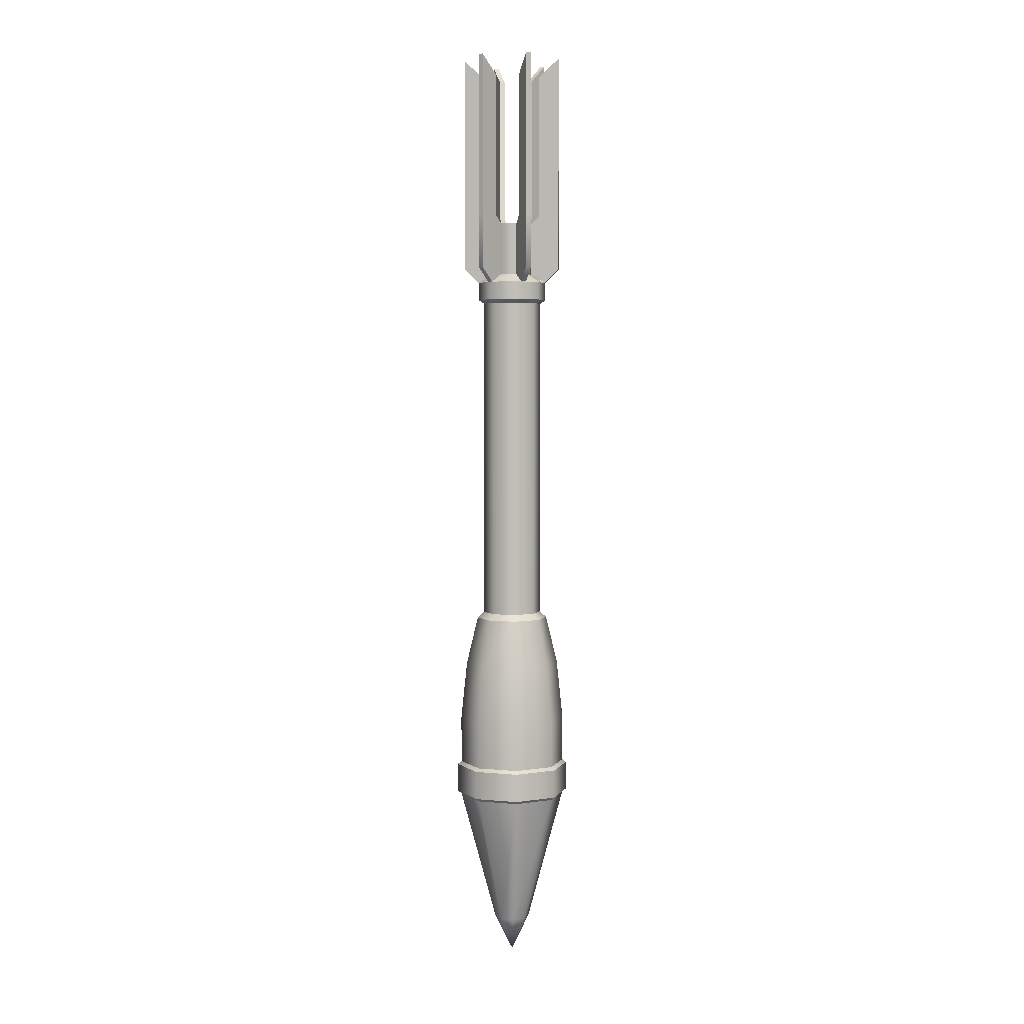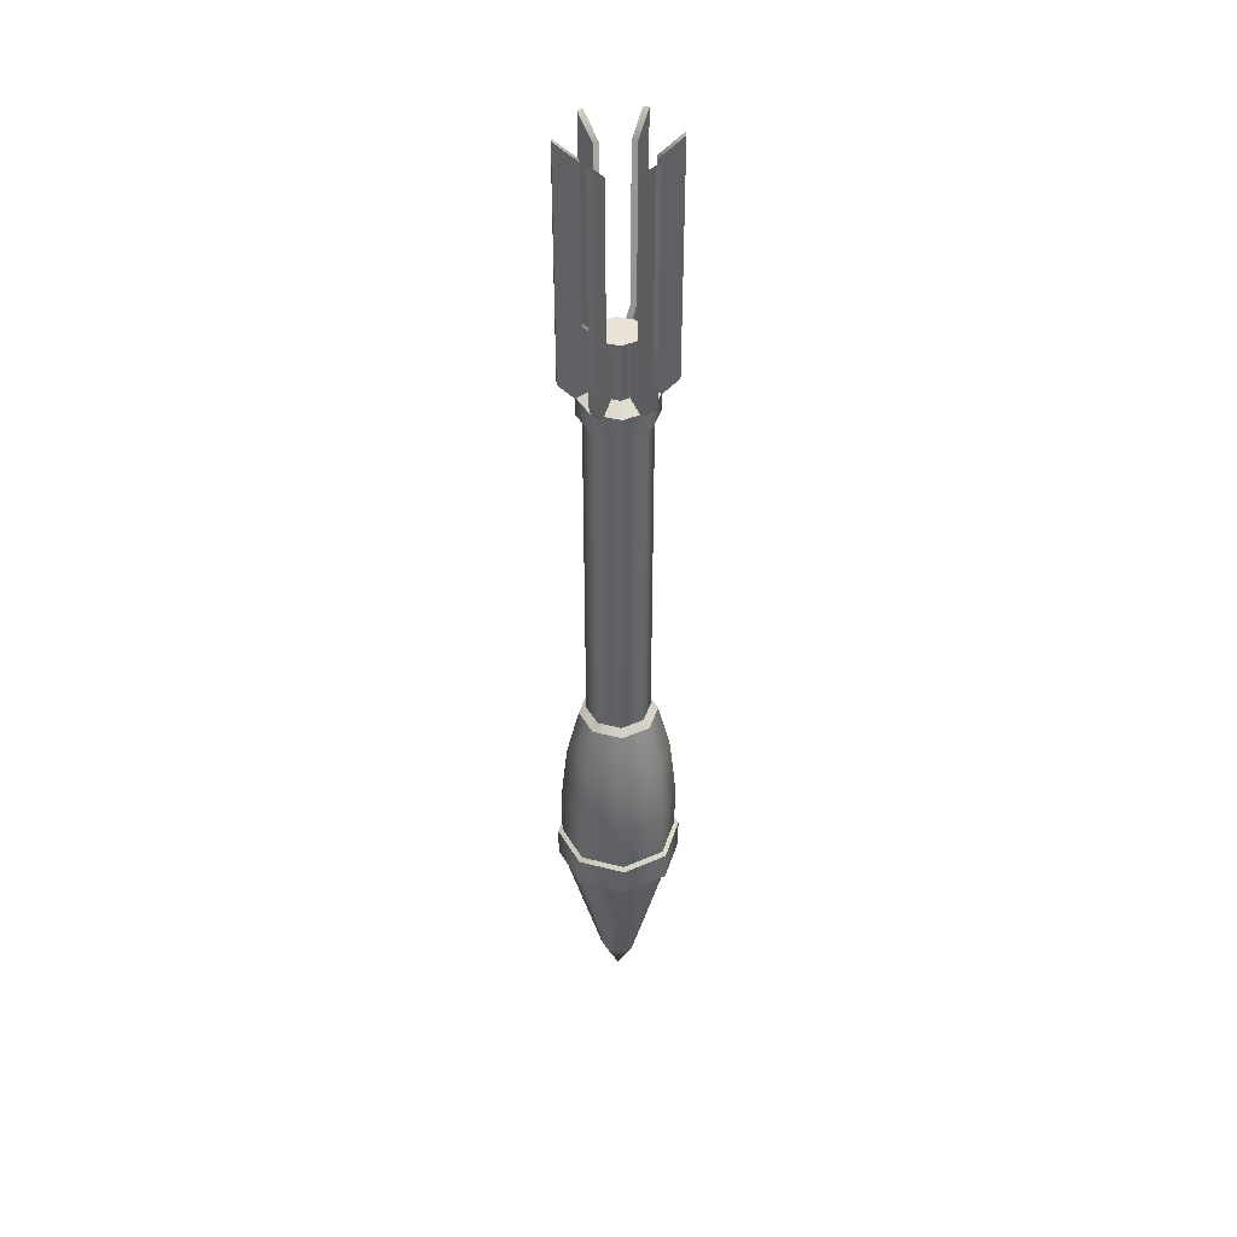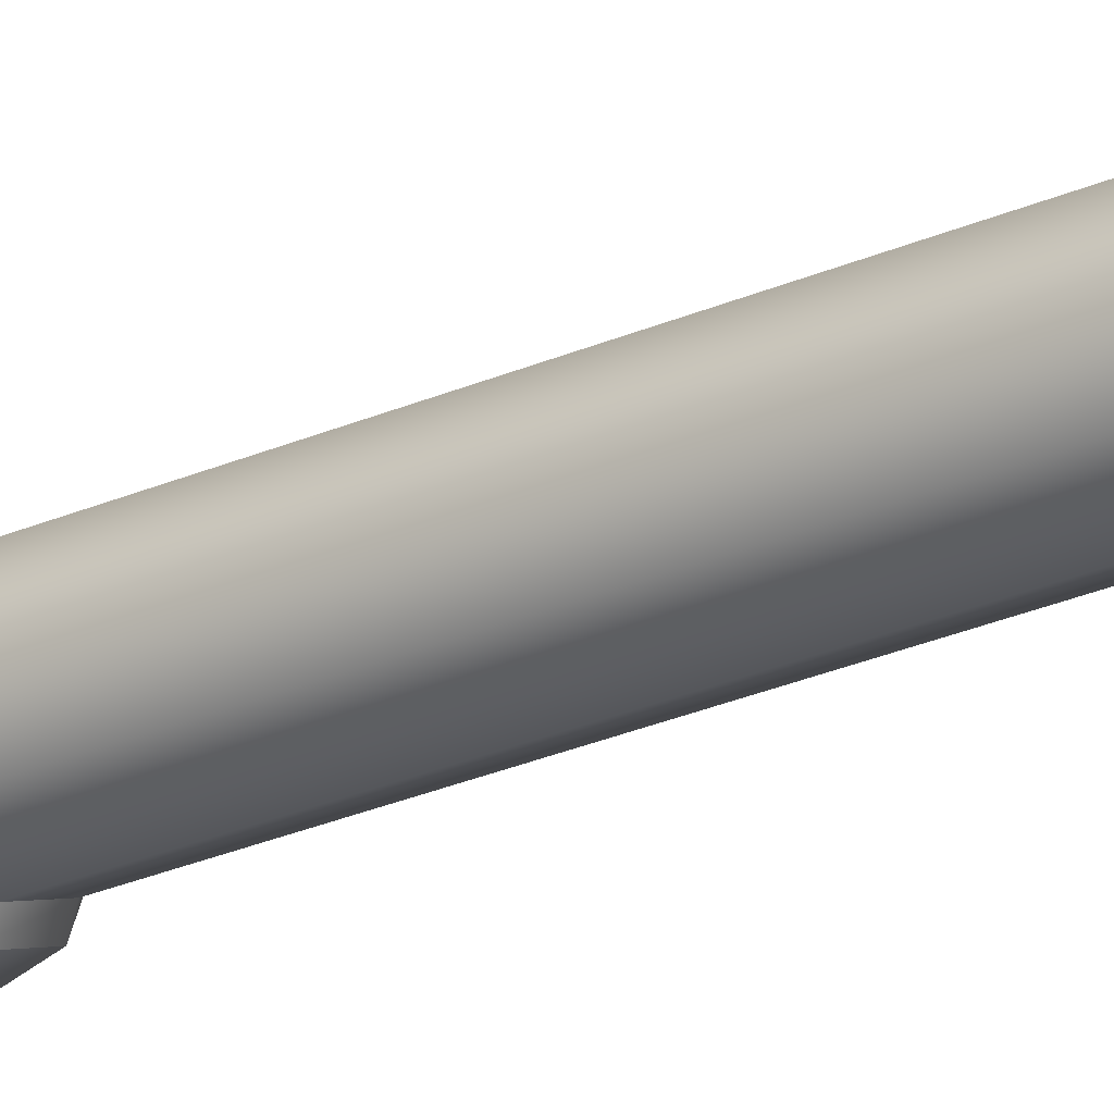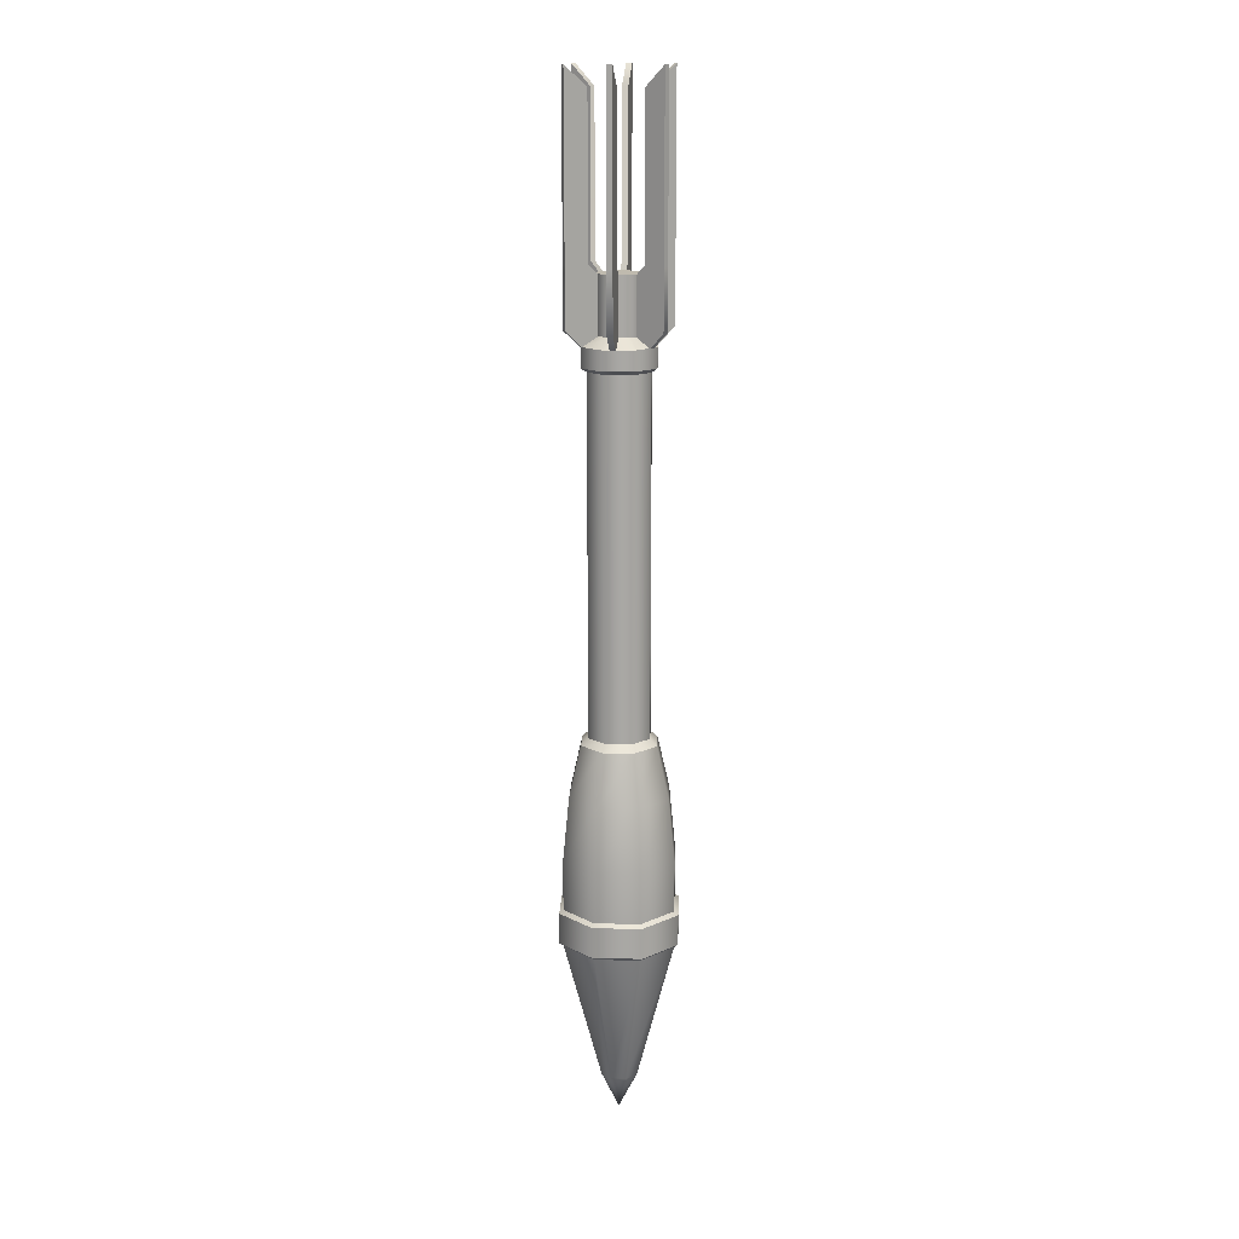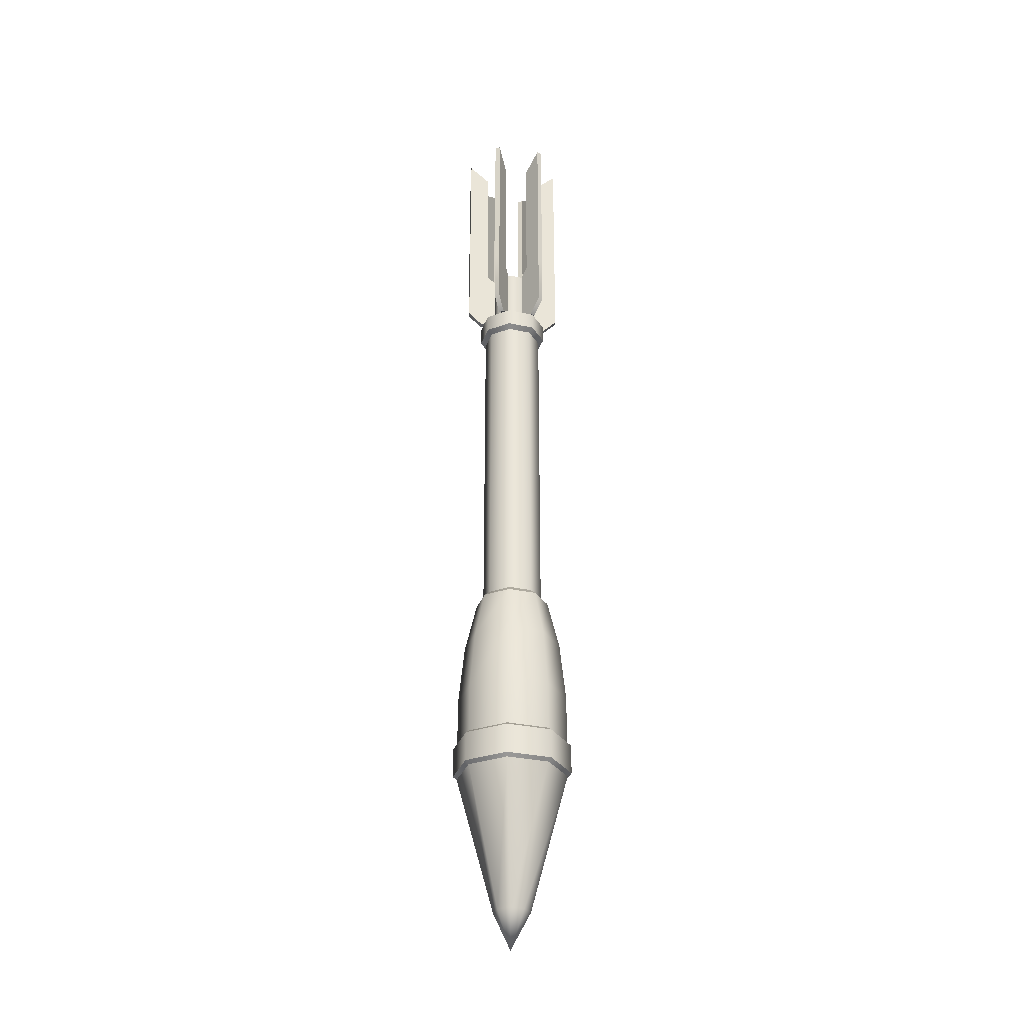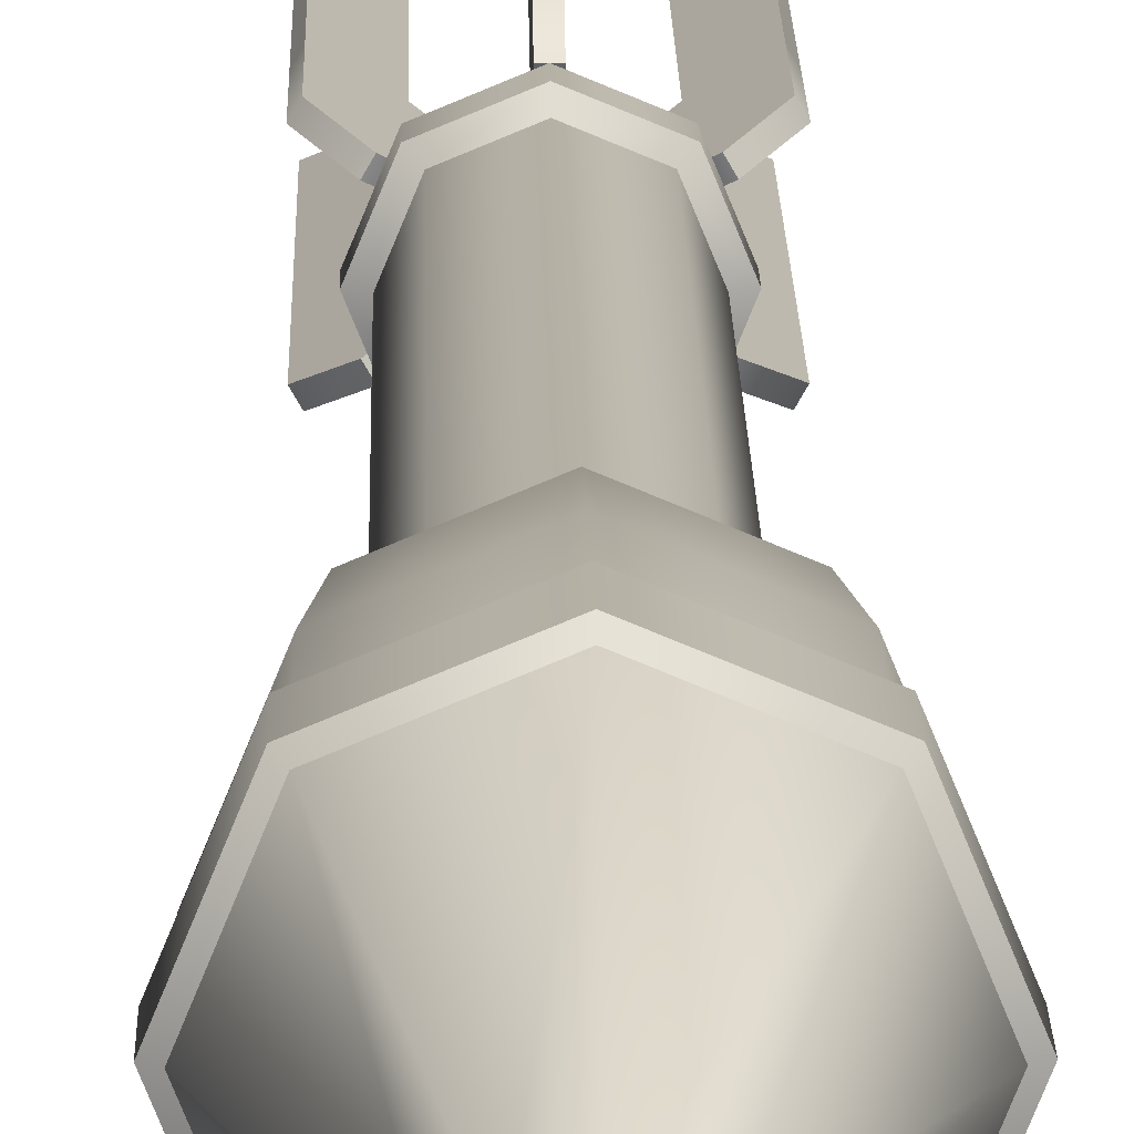
<metadata>
{"format":"obj","ext":"obj","renderer":"f3d","projection":"perspective","resolution":1024,"background":"white","views":[{"elev":4.1,"azim":40.1,"up":"+Z"},{"elev":41.8,"azim":84.6,"up":"+Z"},{"elev":-26.4,"azim":-55.0,"up":"+Y"},{"elev":15.5,"azim":69.4,"up":"+Z"},{"elev":-30.9,"azim":139.8,"up":"+Z"},{"elev":12.0,"azim":179.3,"up":"+Y"}]}
</metadata>
<code>
o Cylinder.001
v -1.3e-05 -0.0935 0.4806
v -1.3e-05 -0.0935 -0.548
v 0.06611 -0.06611 0.4806
v 0.06611 -0.06611 -0.548
v 0.0935 1.6e-05 0.4806
v 0.0935 1.6e-05 -0.548
v 0.06611 0.06614 0.4806
v 0.06611 0.06614 -0.548
v -1.3e-05 0.09353 0.4806
v -1.3e-05 0.09353 -0.548
v -0.06613 0.06614 0.4806
v -0.06613 0.06614 -0.548
v -0.09352 1.6e-05 0.4806
v -0.09352 1.6e-05 -0.548
v -0.06613 -0.06611 0.4806
v -0.06613 -0.06611 -0.548
v 0.08151 -0.08151 -0.5672
v -1.3e-05 -0.1153 -0.5672
v 0.1153 1.6e-05 -0.5672
v 0.08151 0.08154 -0.5672
v -1.3e-05 0.1153 -0.5672
v -0.08154 0.08154 -0.5672
v -0.1153 1.6e-05 -0.5672
v -0.08154 -0.08151 -0.5672
v 0.1209 -0.1208 -0.9043
v -1.3e-05 -0.1709 -0.9043
v 0.1709 1.6e-05 -0.9043
v 0.1209 0.1209 -0.9043
v -1.3e-05 0.1709 -0.9043
v -0.1209 0.1209 -0.9043
v -0.1709 1.6e-05 -0.9043
v -0.1209 -0.1208 -0.9043
v 0.1209 -0.1208 -1.054
v -1.3e-05 -0.1709 -1.054
v 0.1709 1.6e-05 -1.054
v 0.1209 0.1209 -1.054
v -1.3e-05 0.1709 -1.054
v -0.1209 0.1209 -1.054
v -0.1709 1.6e-05 -1.054
v -0.1209 -0.1208 -1.054
v 0.1297 -0.1297 -1.064
v -1.3e-05 -0.1834 -1.064
v 0.1834 1.6e-05 -1.064
v 0.1297 0.1297 -1.064
v -1.3e-05 0.1834 -1.064
v -0.1297 0.1297 -1.064
v -0.1834 1.6e-05 -1.064
v -0.1297 -0.1297 -1.064
v 0.1297 -0.1297 -1.155
v -1.3e-05 -0.1834 -1.155
v 0.1834 1.6e-05 -1.155
v 0.1297 0.1297 -1.155
v -1.3e-05 0.1834 -1.155
v -0.1297 0.1297 -1.155
v -0.1834 1.6e-05 -1.155
v -0.1297 -0.1297 -1.155
v 0.1209 -0.1209 -1.165
v -1.3e-05 -0.171 -1.165
v 0.171 1.6e-05 -1.165
v 0.1209 0.121 -1.165
v -1.3e-05 0.1711 -1.165
v -0.121 0.121 -1.165
v -0.171 1.6e-05 -1.165
v -0.121 -0.1209 -1.165
v 0.03963 -0.03962 -1.589
v -5.5e-05 -0.05606 -1.589
v 0.05606 5.8e-05 -1.589
v 0.03963 0.03974 -1.589
v -5.5e-05 0.05617 -1.589
v -0.03973 0.03974 -1.589
v -0.05617 5.8e-05 -1.589
v -0.03973 -0.03962 -1.589
v -1.3e-05 -0.111 0.4923
v 0.07852 -0.07852 0.4923
v 0.1111 1.6e-05 0.4923
v 0.07852 0.07855 0.4923
v -1.3e-05 0.1111 0.4923
v -0.07855 0.07855 0.4923
v -0.1111 1.6e-05 0.4923
v -0.07855 -0.07852 0.4923
v -1.3e-05 -0.111 0.549
v 0.07852 -0.07852 0.549
v 0.1111 1.6e-05 0.549
v 0.07852 0.07855 0.549
v -1.3e-05 0.1111 0.549
v -0.07855 0.07855 0.549
v -0.1111 1.6e-05 0.549
v -0.07855 -0.07852 0.549
v -1.3e-05 -0.06498 0.5756
v 0.04594 -0.04594 0.5756
v 0.06498 1.6e-05 0.5756
v 0.04594 0.04597 0.5756
v -1.3e-05 0.06501 0.5756
v -0.04597 0.04597 0.5756
v -0.06501 1.6e-05 0.5756
v -0.04597 -0.04594 0.5756
v -1.3e-05 -0.05045 0.7406
v 0.03567 -0.03567 0.7406
v 0.05045 1.6e-05 0.7406
v 0.03567 0.0357 0.7406
v -1.3e-05 0.05048 0.7406
v -0.0357 0.0357 0.7406
v -0.05048 1.6e-05 0.7406
v -0.0357 -0.03567 0.7406
v -0.008518 -0.111 0.549
v -0.008518 -0.06498 0.5756
v -0.008518 -0.06498 0.7406
v -0.008518 -0.1566 0.5934
v -0.008518 -0.1566 0.7656
v -0.008518 -0.09136 0.7656
v -0.008518 -0.1566 1.276
v -0.008518 -0.09136 1.218
v 0.008493 -0.111 0.549
v 0.008493 -0.06498 0.5756
v 0.008493 -0.06498 0.7406
v 0.008493 -0.1566 0.5934
v 0.008493 -0.1566 0.7656
v 0.008493 -0.09136 0.7656
v 0.008493 -0.1566 1.276
v 0.008493 -0.09136 1.218
v -1.3e-05 -0.06498 0.7406
v 0.04594 -0.04594 0.7406
v 0.06498 1.6e-05 0.7406
v 0.04594 0.04597 0.7406
v -1.3e-05 0.06501 0.7406
v -0.04597 0.04597 0.7406
v -0.06501 1.6e-05 0.7406
v -0.04597 -0.04594 0.7406
v -0.1518 1.6e-05 -0.7195
v -0.1073 -0.1073 -0.7195
v 0.1073 -0.1073 -0.7195
v -1.3e-05 -0.1518 -0.7195
v 0.1073 0.1073 -0.7195
v 0.1518 1.6e-05 -0.7195
v -0.1073 0.1073 -0.7195
v -1.3e-05 0.1518 -0.7195
v 0.003253 -0.00325 -1.701
v -0.07489 -0.05304 1.218
v -0.1314 -0.08567 1.276
v -0.07489 -0.05304 0.7656
v -0.1314 -0.08567 0.7656
v -0.1314 -0.08567 0.5934
v -0.05204 -0.03985 0.7406
v -0.05204 -0.03985 0.5756
v -0.09194 -0.06289 0.549
v -0.08339 -0.03831 1.218
v -0.1399 -0.07094 1.276
v -0.08339 -0.03831 0.7656
v -0.1399 -0.07094 0.7656
v -0.1399 -0.07094 0.5934
v -0.06055 -0.02512 0.7406
v -0.06055 -0.02512 0.5756
v -0.1004 -0.04815 0.549
v 0.00849 0.1111 0.549
v 0.00849 0.065 0.5756
v 0.00849 0.065 0.7406
v 0.00849 0.1566 0.5934
v 0.00849 0.1566 0.7656
v 0.00849 0.09138 0.7656
v 0.00849 0.1566 1.276
v 0.00849 0.09138 1.218
v -0.008521 0.1111 0.549
v -0.008521 0.065 0.5756
v -0.008521 0.065 0.7406
v -0.008521 0.1566 0.5934
v -0.008521 0.1566 0.7656
v -0.008521 0.09138 0.7656
v -0.008521 0.1566 1.276
v -0.008521 0.09138 1.218
v 0.1004 0.04818 0.549
v 0.06052 0.02514 0.5756
v 0.06052 0.02514 0.7406
v 0.1399 0.07096 0.5934
v 0.1399 0.07096 0.7656
v 0.08337 0.03833 0.7656
v 0.1399 0.07096 1.276
v 0.08337 0.03833 1.218
v 0.09191 0.06291 0.549
v 0.05201 0.03987 0.5756
v 0.05201 0.03987 0.7406
v 0.1314 0.08569 0.5934
v 0.1314 0.08569 0.7656
v 0.07486 0.05306 0.7656
v 0.1314 0.08569 1.276
v 0.07486 0.05306 1.218
v -0.0834 0.03833 1.218
v -0.1399 0.07096 1.276
v -0.0834 0.03833 0.7656
v -0.1399 0.07096 0.7656
v -0.1399 0.07096 0.5934
v -0.06055 0.02514 0.7406
v -0.06055 0.02514 0.5756
v -0.1004 0.04817 0.549
v -0.07489 0.05306 1.218
v -0.1314 0.08569 1.276
v -0.07489 0.05306 0.7656
v -0.1314 0.08569 0.7656
v -0.1314 0.08569 0.5934
v -0.05204 0.03987 0.7406
v -0.05204 0.03987 0.5756
v -0.09194 0.06291 0.549
v 0.09191 -0.06288 0.549
v 0.05201 -0.03985 0.5756
v 0.05201 -0.03985 0.7406
v 0.1314 -0.08567 0.5934
v 0.1314 -0.08567 0.7656
v 0.07486 -0.05304 0.7656
v 0.1314 -0.08567 1.276
v 0.07486 -0.05304 1.218
v 0.1004 -0.04815 0.549
v 0.06052 -0.02512 0.5756
v 0.06052 -0.02512 0.7406
v 0.1399 -0.07094 0.5934
v 0.1399 -0.07094 0.7656
v 0.08337 -0.03831 0.7656
v 0.1399 -0.07094 1.276
v 0.08337 -0.03831 1.218
f 1 2 4 3
f 3 4 6 5
f 5 6 8 7
f 7 8 10 9
f 9 10 12 11
f 11 12 14 13
f 14 12 22 23
f 13 14 16 15
f 15 16 2 1
f 3 5 75 74
f 135 136 29 30
f 10 8 20 21
f 16 14 23 24
f 6 4 17 19
f 12 10 21 22
f 2 16 24 18
f 4 2 18 17
f 8 6 19 20
f 32 31 39 40
f 133 134 27 28
f 131 132 26 25
f 132 130 32 26
f 129 135 30 31
f 136 133 28 29
f 134 131 25 27
f 130 129 31 32
f 39 38 46 47
f 30 29 37 38
f 28 27 35 36
f 25 26 34 33
f 26 32 40 34
f 31 30 38 39
f 29 28 36 37
f 27 25 33 35
f 41 42 50 49
f 37 36 44 45
f 35 33 41 43
f 40 39 47 48
f 38 37 45 46
f 36 35 43 44
f 33 34 42 41
f 34 40 48 42
f 56 55 63 64
f 42 48 56 50
f 47 46 54 55
f 45 44 52 53
f 43 41 49 51
f 48 47 55 56
f 46 45 53 54
f 44 43 51 52
f 59 57 65 67
f 54 53 61 62
f 52 51 59 60
f 49 50 58 57
f 50 56 64 58
f 55 54 62 63
f 53 52 60 61
f 51 49 57 59
f 64 63 71 72
f 62 61 69 70
f 60 59 67 68
f 57 58 66 65
f 58 64 72 66
f 63 62 70 71
f 61 60 68 69
f 75 76 84 83
f 9 11 78 77
f 15 1 73 80
f 1 3 74 73
f 5 7 76 75
f 11 13 79 78
f 7 9 77 76
f 13 15 80 79
f 87 88 96 95
f 73 74 82 81
f 80 73 81 88
f 78 79 87 86
f 76 77 85 84
f 74 75 83 82
f 79 80 88 87
f 77 78 86 85
f 92 93 125 124
f 85 86 94 93
f 83 84 92 91
f 81 82 90 89
f 88 81 89 96
f 86 87 95 94
f 84 85 93 92
f 82 83 91 90
f 104 97 98 99 100 101 102 103
f 90 91 123 122
f 95 96 128 127
f 93 94 126 125
f 91 92 124 123
f 89 90 122 121
f 96 89 121 128
f 94 95 127 126
f 109 110 107 106 105 108
f 109 111 112 110
f 117 116 113 114 115 118
f 117 118 120 119
f 110 112 120 118
f 108 105 113 116
f 106 107 115 114
f 112 111 119 120
f 111 109 117 119
f 107 110 118 115
f 109 108 116 117
f 105 106 114 113
f 98 97 121 122
f 99 98 122 123
f 100 99 123 124
f 101 100 124 125
f 102 101 125 126
f 103 102 126 127
f 104 103 127 128
f 97 104 128 121
f 24 23 129 130
f 19 17 131 134
f 21 20 133 136
f 23 22 135 129
f 18 24 130 132
f 17 18 132 131
f 20 19 134 133
f 22 21 136 135
f 65 66 137
f 66 72 137
f 72 71 137
f 71 70 137
f 70 69 137
f 69 68 137
f 68 67 137
f 67 65 137
f 149 150 142 141
f 150 153 145 142
f 149 147 146 148
f 153 150 149 148 151 152
f 141 140 138 139
f 151 148 140 143
f 147 149 141 139
f 143 140 141 142 145 144
f 148 146 138 140
f 146 147 139 138
f 152 151 143 144
f 153 152 144 145
f 158 159 156 155 154 157
f 158 160 161 159
f 166 165 162 163 164 167
f 166 167 169 168
f 159 161 169 167
f 157 154 162 165
f 155 156 164 163
f 161 160 168 169
f 160 158 166 168
f 156 159 167 164
f 158 157 165 166
f 154 155 163 162
f 174 175 172 171 170 173
f 174 176 177 175
f 182 181 178 179 180 183
f 182 183 185 184
f 175 177 185 183
f 173 170 178 181
f 171 172 180 179
f 177 176 184 185
f 176 174 182 184
f 172 175 183 180
f 174 173 181 182
f 170 171 179 178
f 197 198 190 189
f 198 201 193 190
f 197 195 194 196
f 201 198 197 196 199 200
f 189 188 186 187
f 199 196 188 191
f 195 197 189 187
f 191 188 189 190 193 192
f 196 194 186 188
f 194 195 187 186
f 200 199 191 192
f 201 200 192 193
f 206 207 204 203 202 205
f 206 208 209 207
f 214 213 210 211 212 215
f 214 215 217 216
f 207 209 217 215
f 205 202 210 213
f 203 204 212 211
f 209 208 216 217
f 208 206 214 216
f 204 207 215 212
f 206 205 213 214
f 202 203 211 210

</code>
